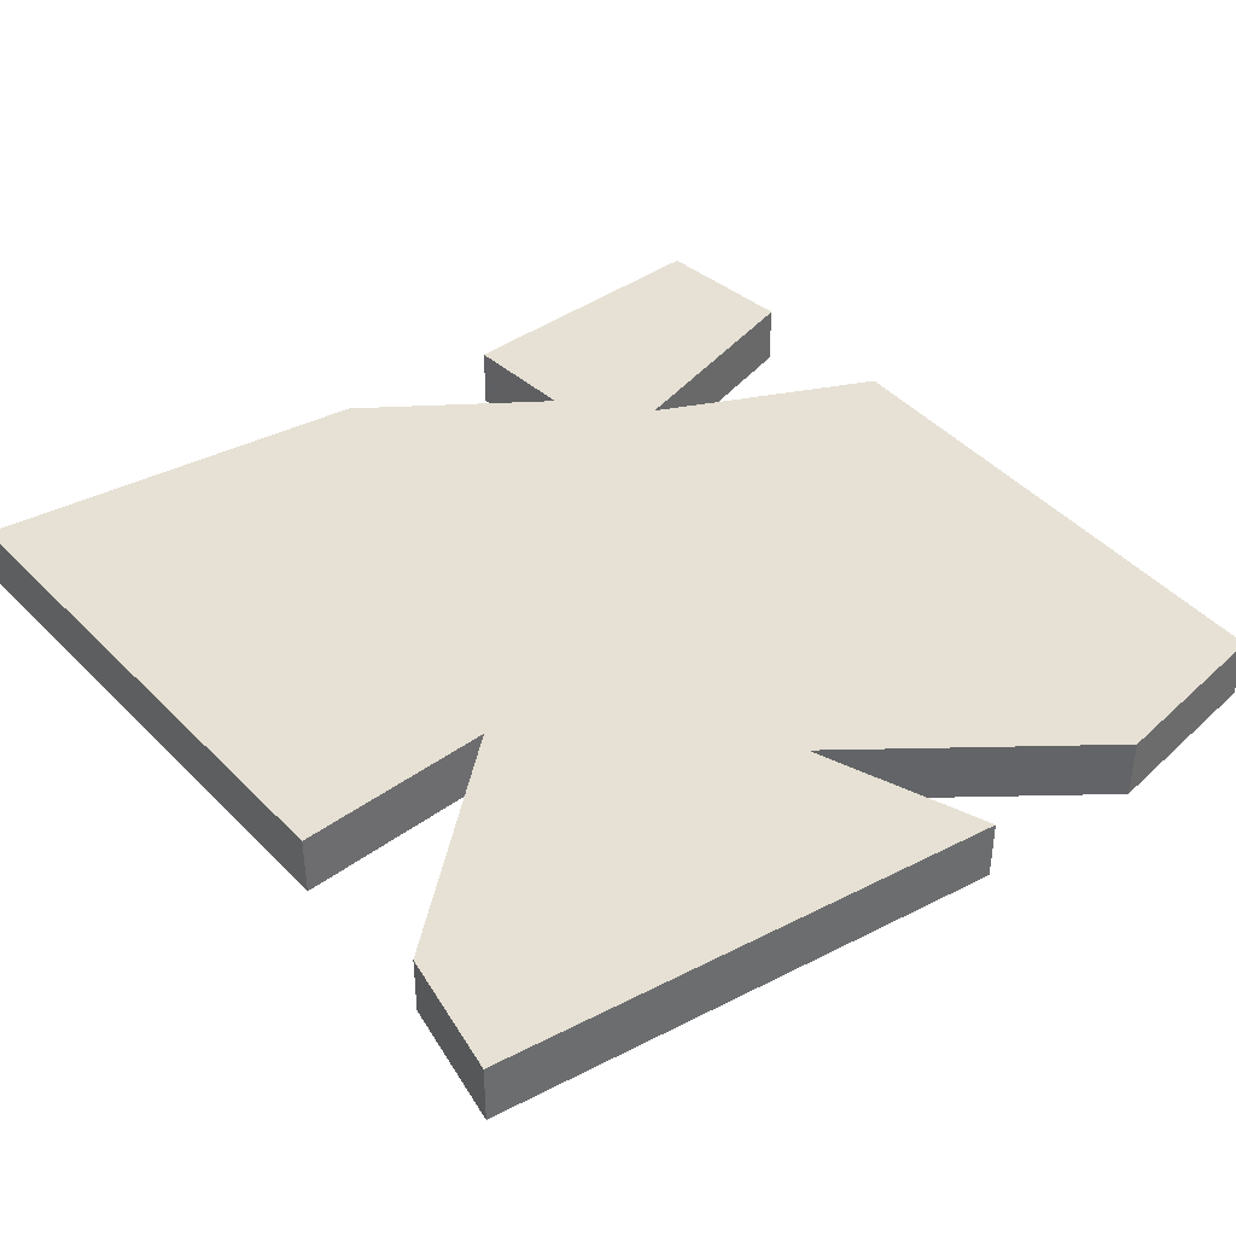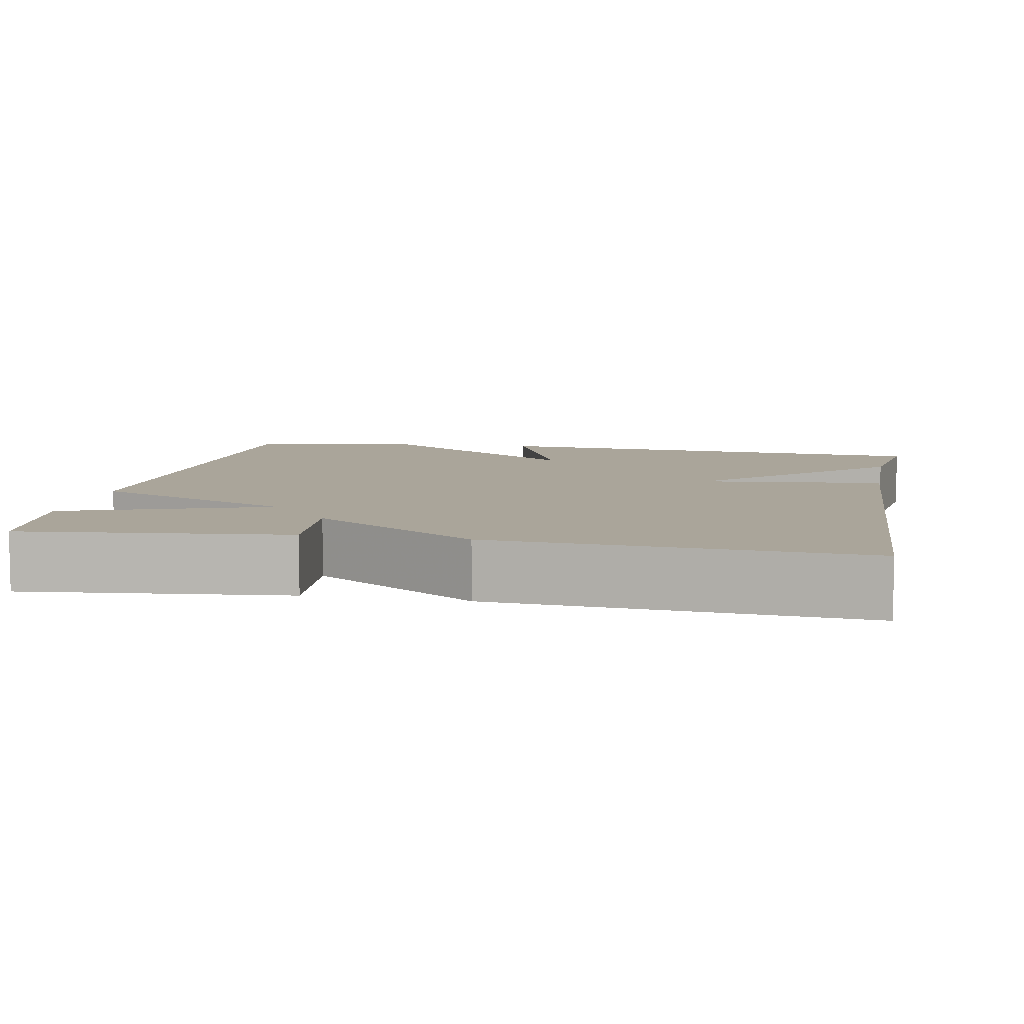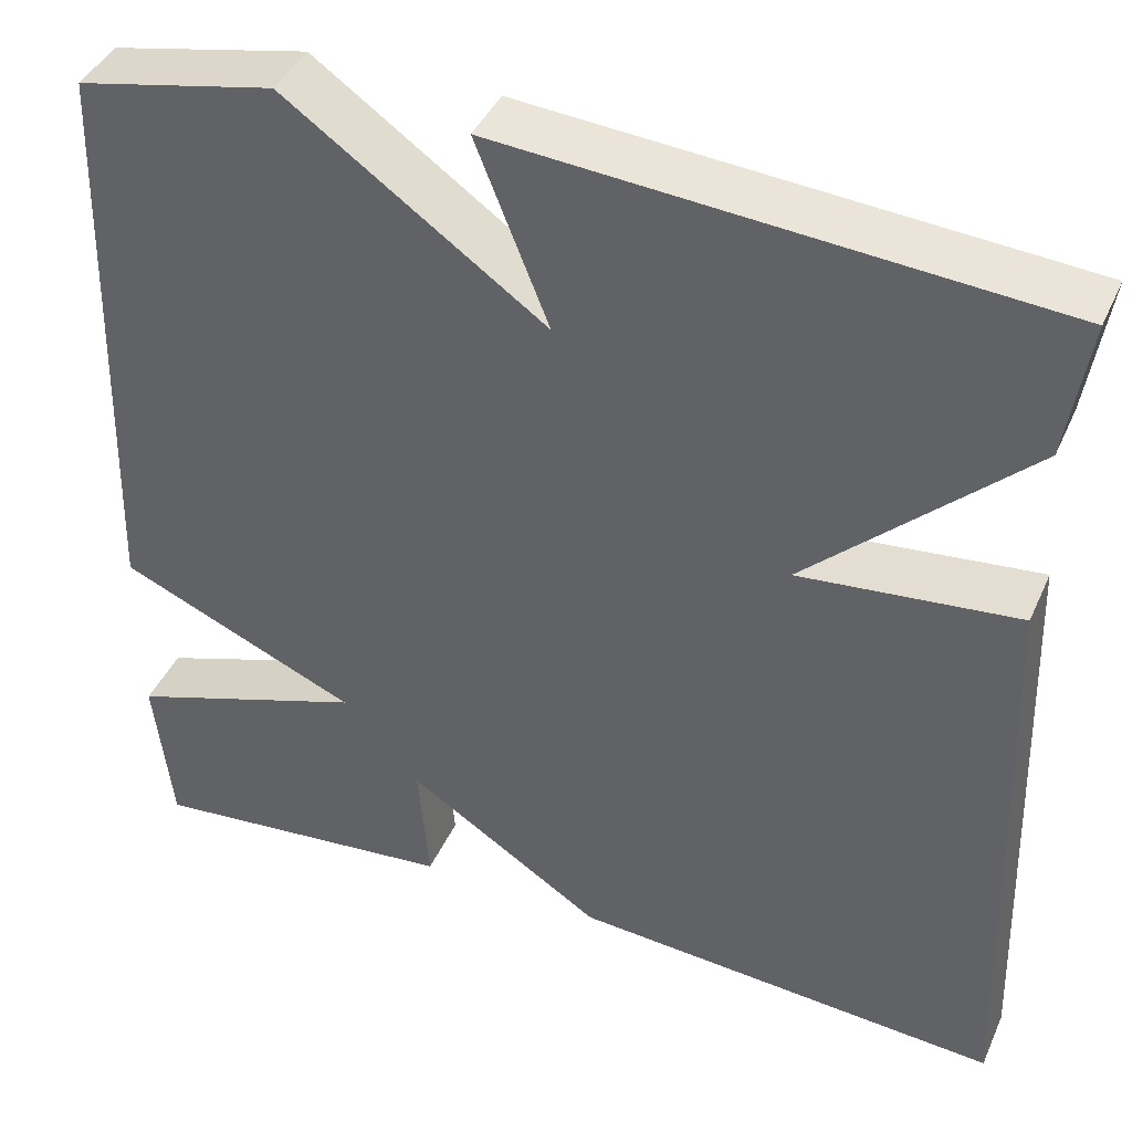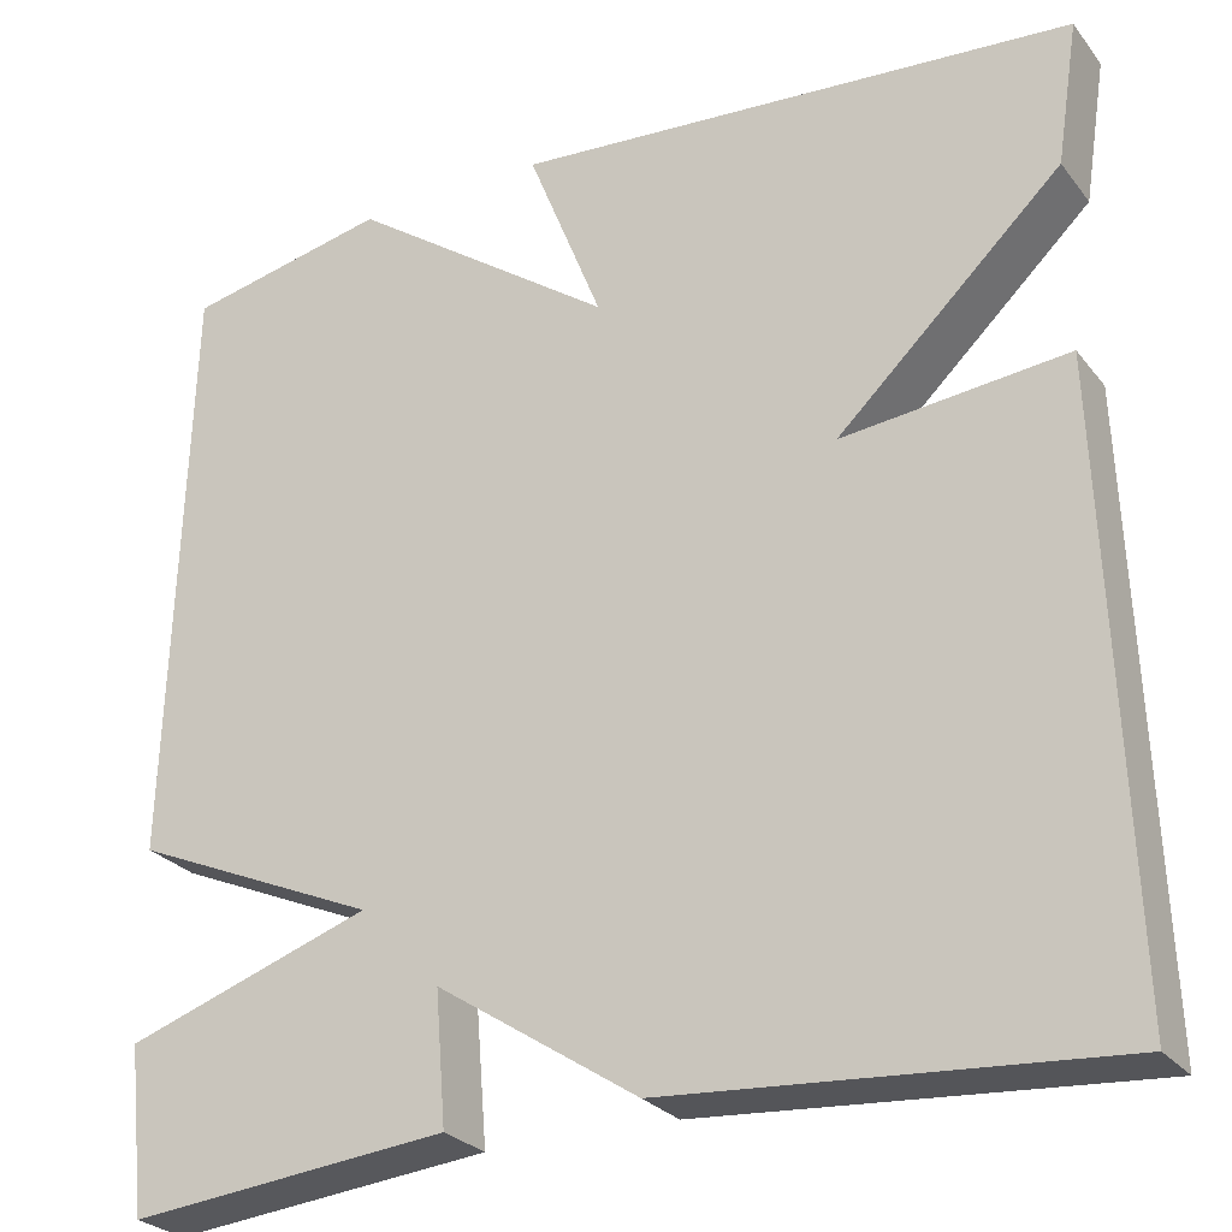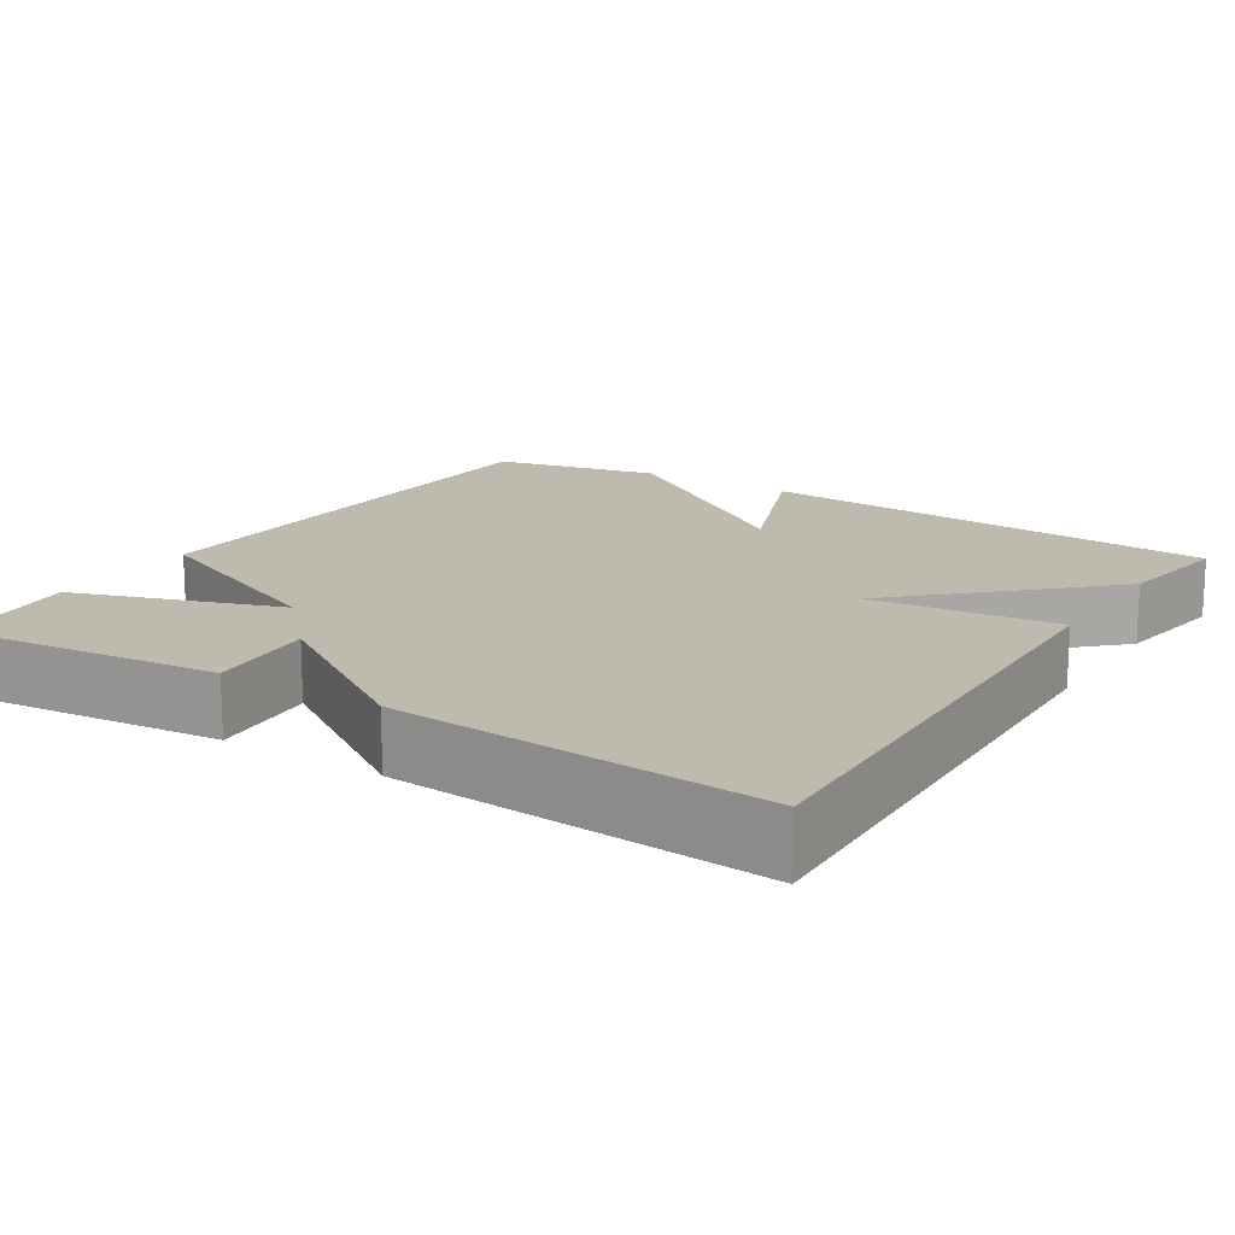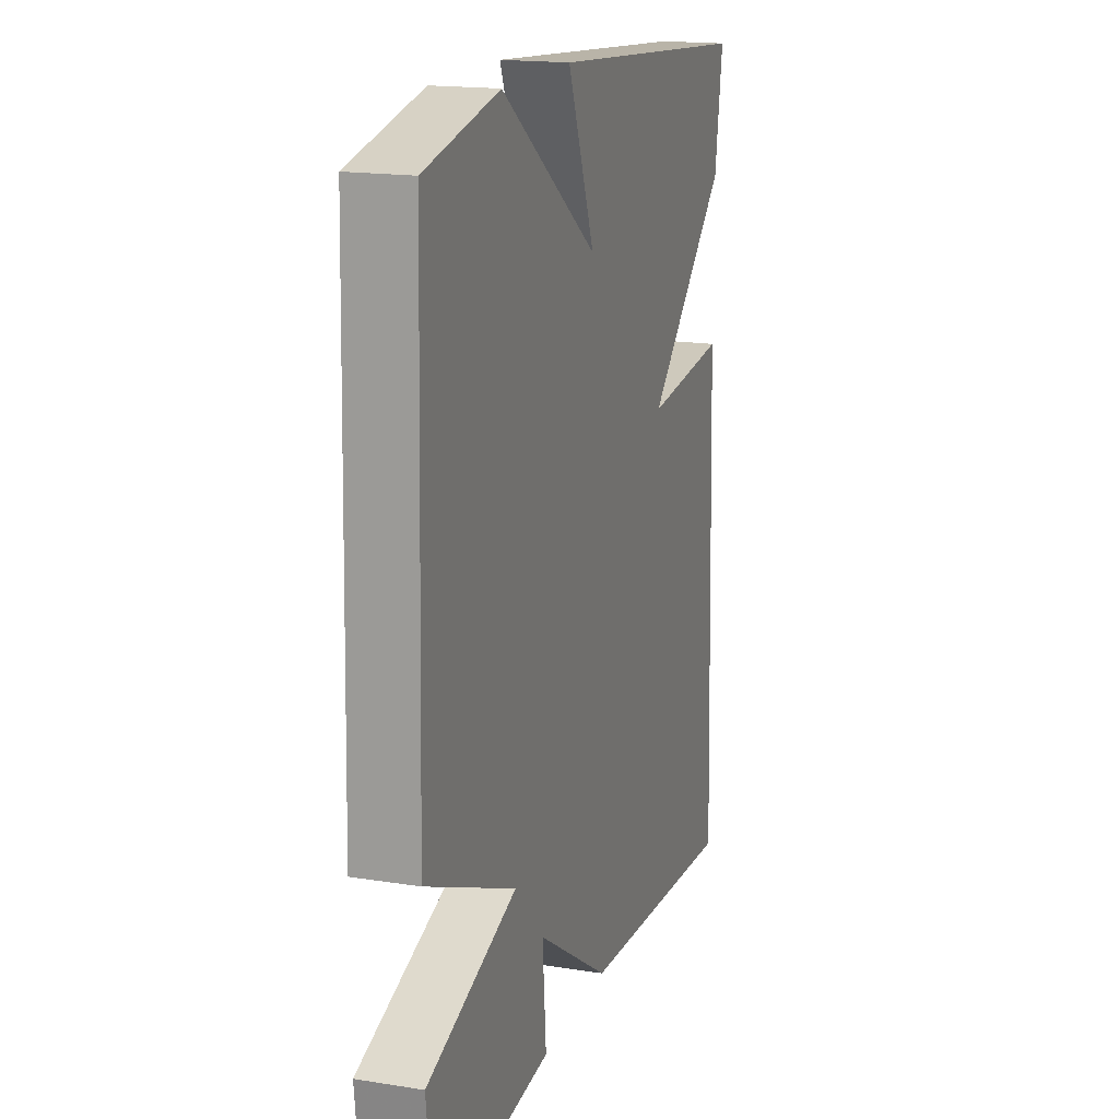
<metadata>
{"format":"obj","ext":"obj","renderer":"f3d","projection":"perspective","resolution":1024,"background":"white","views":[{"elev":39.0,"azim":-36.9,"up":"+Y"},{"elev":7.7,"azim":-169.5,"up":"+Y"},{"elev":41.6,"azim":-157.2,"up":"+Z"},{"elev":-26.7,"azim":-150.6,"up":"+Z"},{"elev":15.7,"azim":-147.5,"up":"+Y"},{"elev":17.2,"azim":107.7,"up":"+Z"}]}
</metadata>
<code>
v 0.5 0.07 0.5
v 0.519 0.07 -0.126
v 0.261 0.07 -0.238
v 0.519 0.07 -0.326
v 0.5 0.07 -0.5
v 0.165 0.07 -0.466
v 0.176 0.07 -0.328
v -0.035 0.07 -0.466
v -0.5 0.07 -0.5
v -0.477 0.07 0.15
v -0.242 0.07 0.126
v -0.477 0.07 0.35
v -0.5 0.07 0.5
v 0.088 0.07 0.545
v 0.01 0.07 0.348
v 0.288 0.07 0.545
v 0.5 0 0.5
v 0.519 0 -0.126
v 0.261 0 -0.238
v 0.519 0 -0.326
v 0.5 0 -0.5
v 0.165 0 -0.466
v 0.176 0 -0.328
v -0.035 0 -0.466
v -0.5 0 -0.5
v -0.477 0 0.15
v -0.242 0 0.126
v -0.477 0 0.35
v -0.5 0 0.5
v 0.088 0 0.545
v 0.01 0 0.348
v 0.288 0 0.545
f 1 2 3
f 16 1 3
f 15 16 3
f 13 14 15
f 12 13 15
f 11 12 15
f 11 15 3
f 10 11 3
f 9 10 3
f 8 9 3
f 7 8 3
f 5 6 7
f 4 5 7
f 3 4 7
f 19 18 17
f 19 17 32
f 19 32 31
f 31 30 29
f 31 29 28
f 31 28 27
f 19 31 27
f 19 27 26
f 19 26 25
f 19 25 24
f 19 24 23
f 23 22 21
f 23 21 20
f 23 20 19
f 1 17 18 2
f 2 18 19 3
f 3 19 20 4
f 4 20 21 5
f 5 21 22 6
f 6 22 23 7
f 7 23 24 8
f 8 24 25 9
f 9 25 26 10
f 10 26 27 11
f 11 27 28 12
f 12 28 29 13
f 13 29 30 14
f 14 30 31 15
f 15 31 32 16
f 16 32 17 1

</code>
